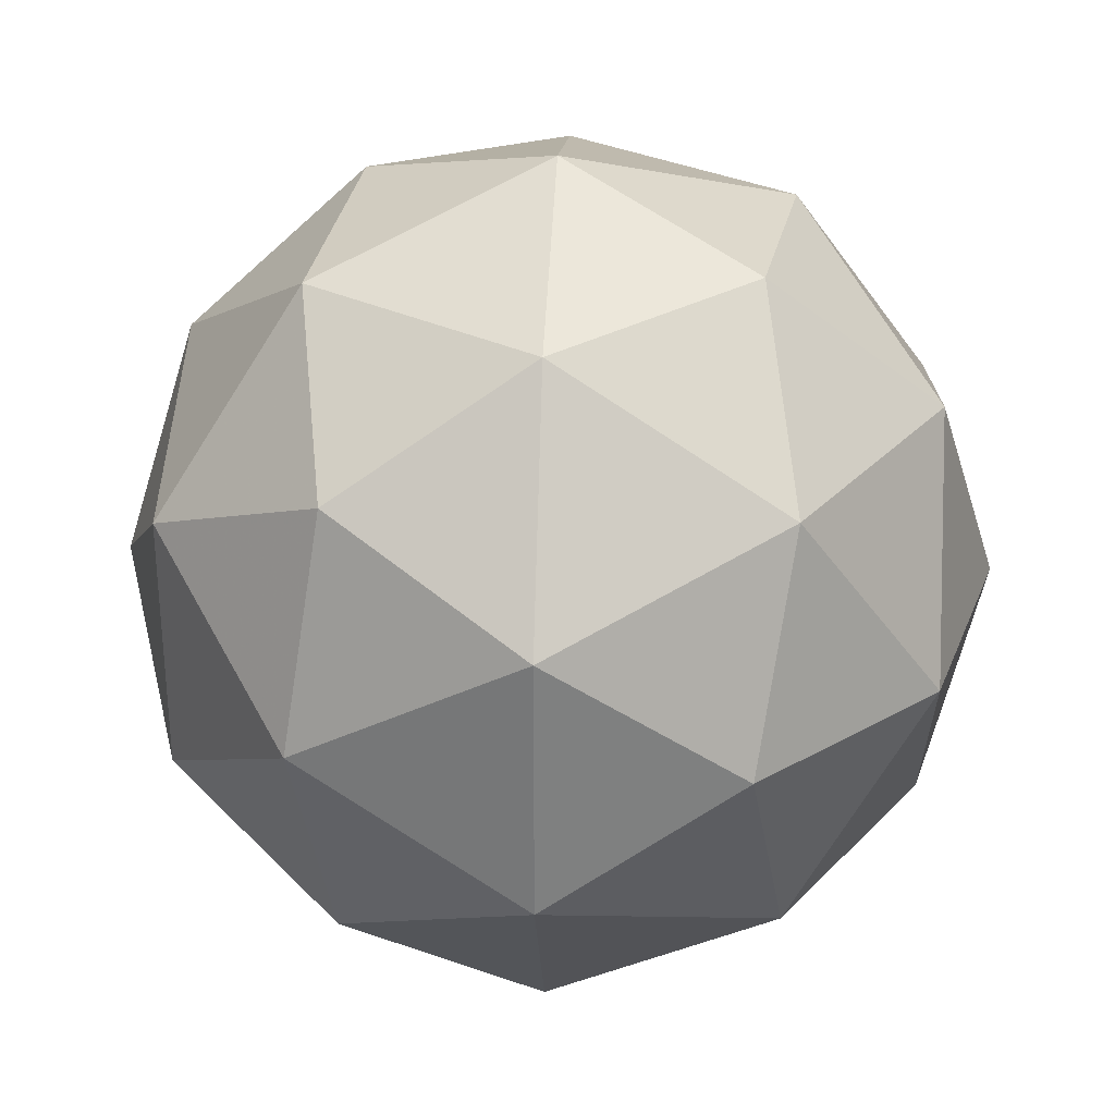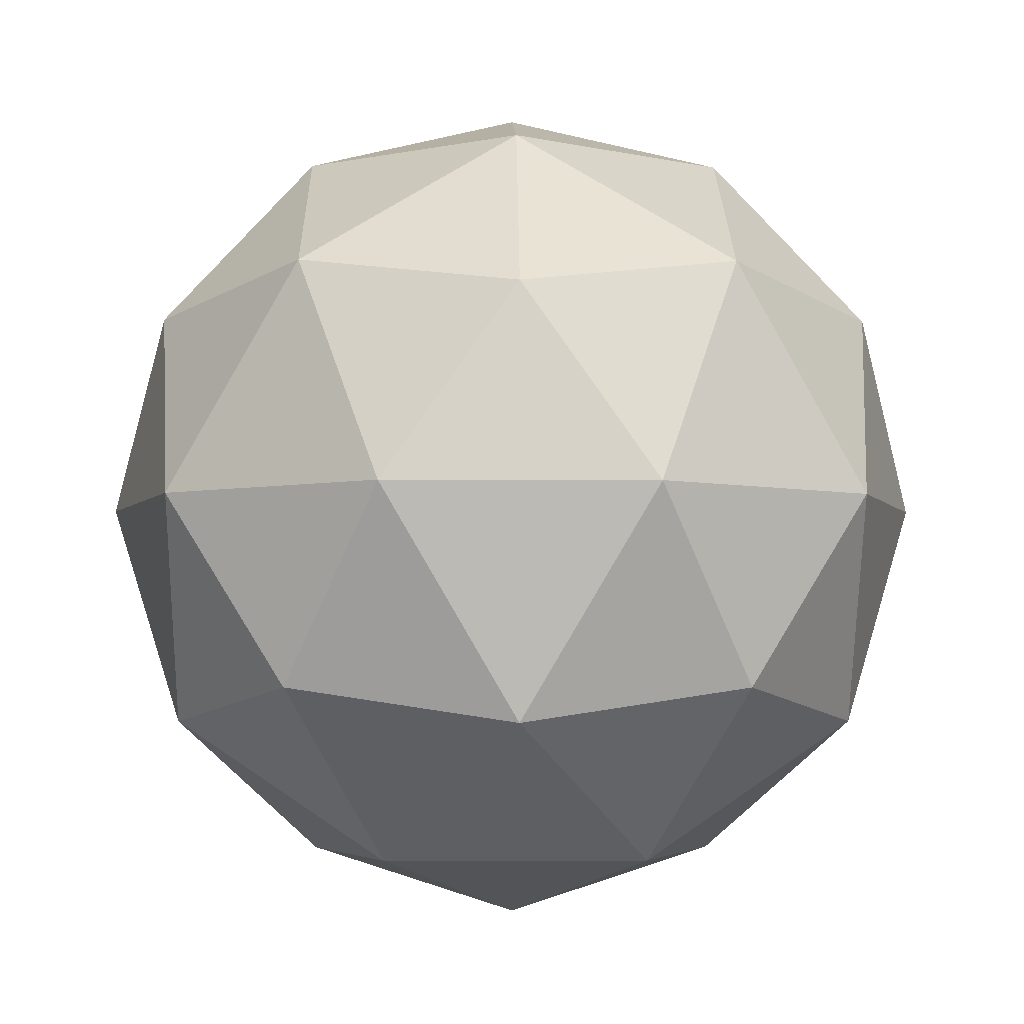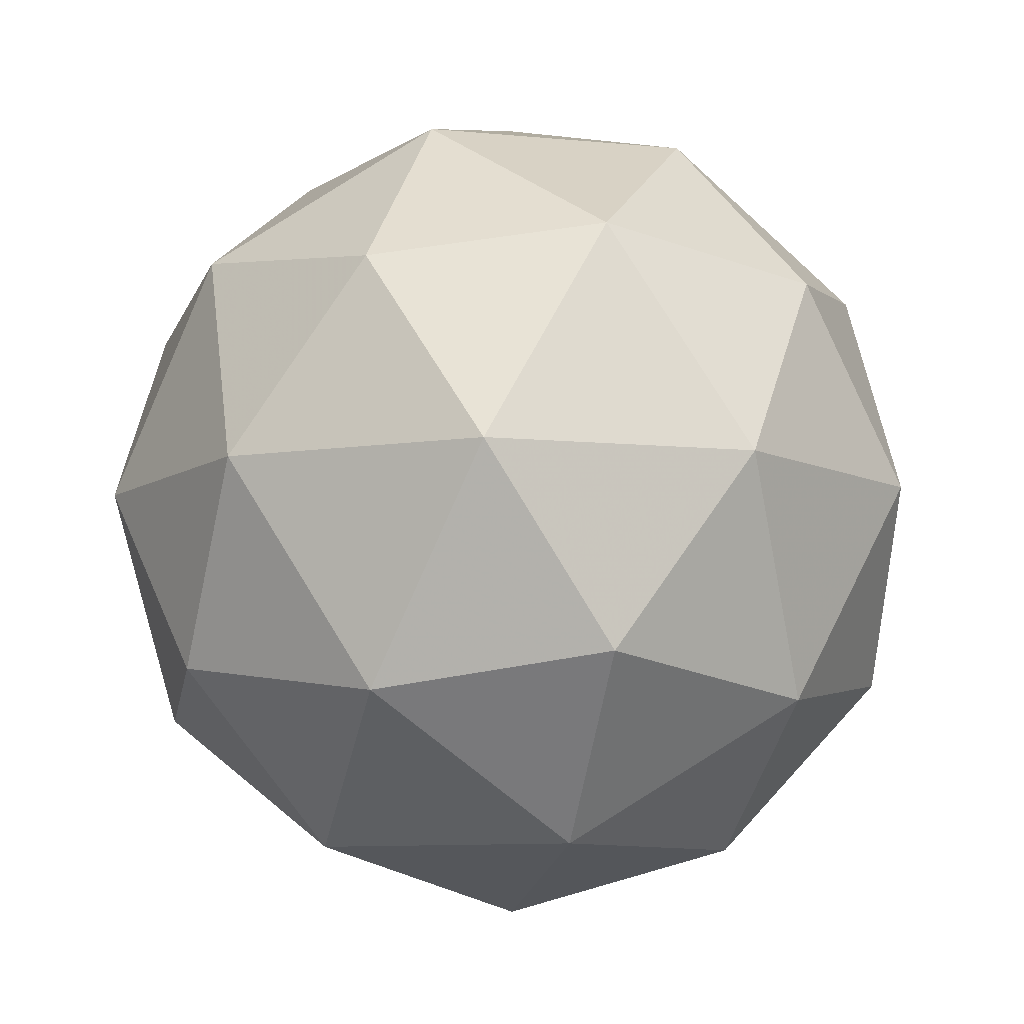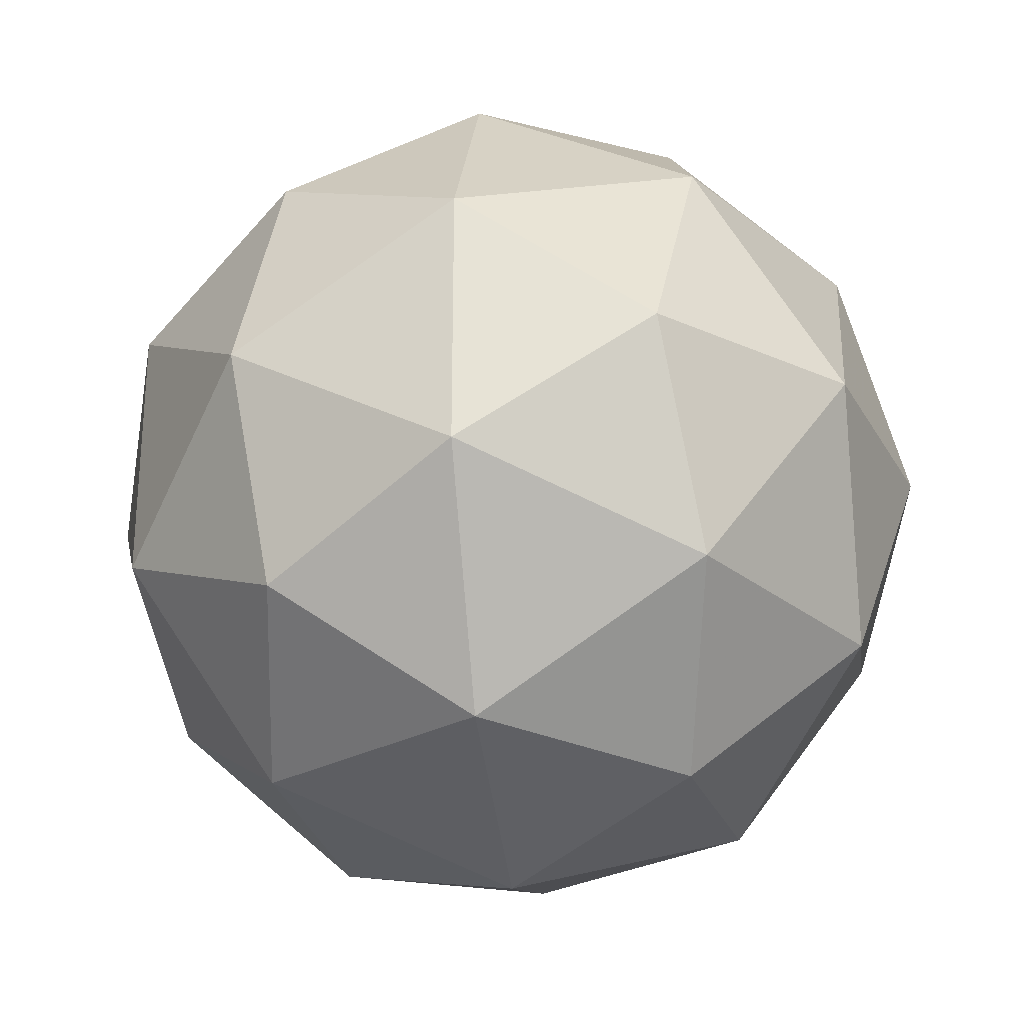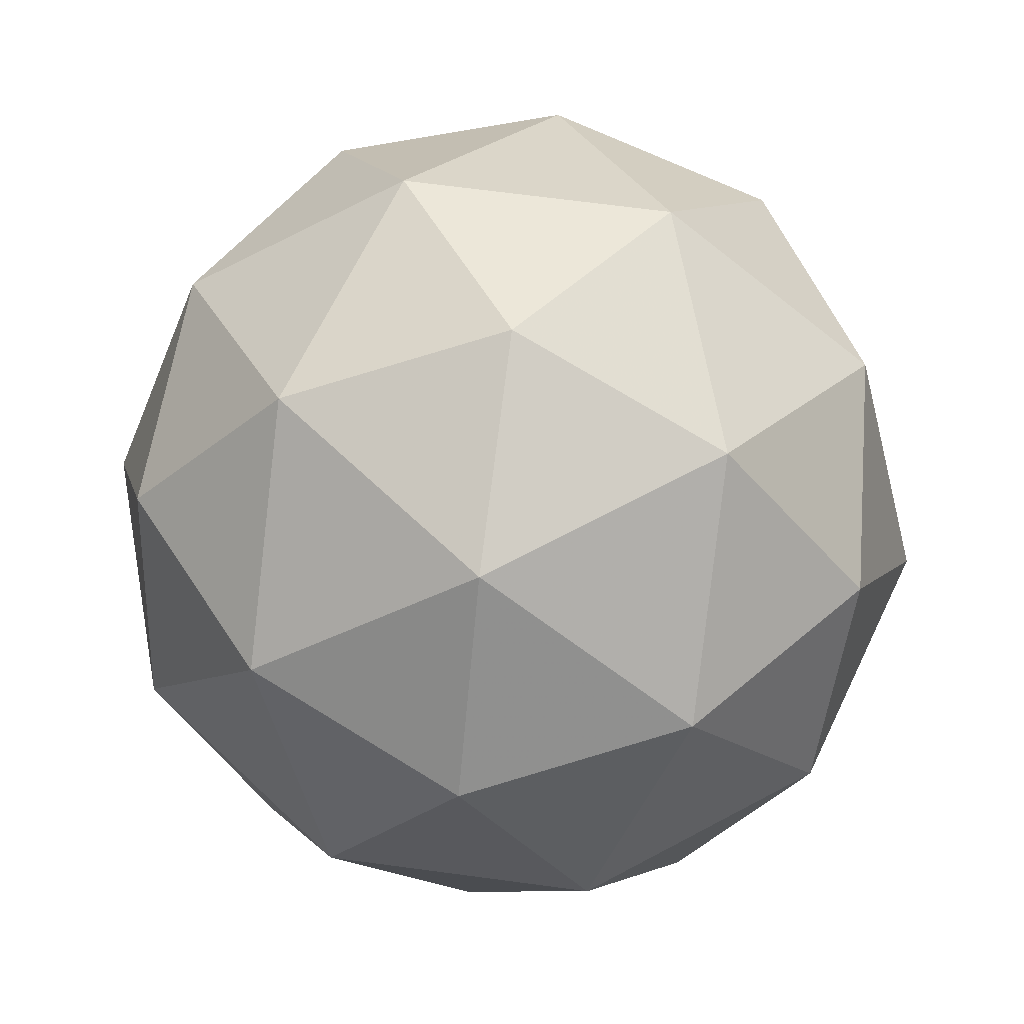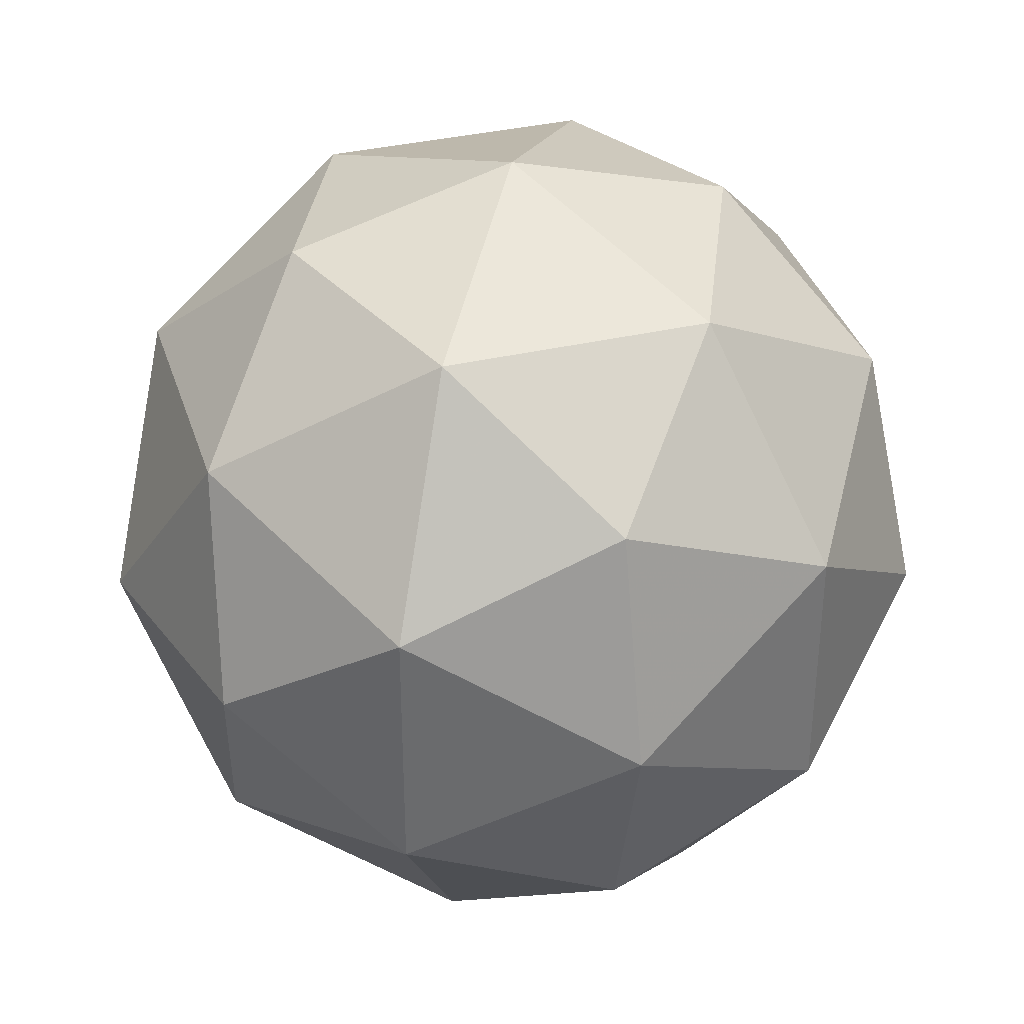
<metadata>
{"format":"obj","ext":"obj","renderer":"f3d","projection":"perspective","resolution":1024,"background":"white","views":[{"elev":30.4,"azim":-87.1,"up":"+Z"},{"elev":-4.2,"azim":16.9,"up":"+Y"},{"elev":-9.3,"azim":-32.5,"up":"+Y"},{"elev":-27.6,"azim":97.9,"up":"+Z"},{"elev":66.6,"azim":169.7,"up":"+Y"},{"elev":36.3,"azim":41.5,"up":"+Z"}]}
</metadata>
<code>
g AVJR-i9-g140-s1563
v 9625 3438 6911
v 9715 3470 6976
v 9591 3470 7016
v 9777 3555 7021
v 9804 3538 6911
v 9515 3470 6911
v 9591 3470 6806
v 9715 3470 6846
v 9825 3648 6976
v 9567 3555 7089
v 9681 3538 7081
v 9625 3648 7121
v 9438 3555 6911
v 9481 3538 7016
v 9426 3648 6976
v 9567 3555 6732
v 9481 3538 6806
v 9502 3648 6741
v 9777 3555 6800
v 9681 3538 6741
v 9749 3648 6741
v 9749 3648 7081
v 9502 3648 7081
v 9426 3648 6846
v 9625 3648 6701
v 9825 3648 6846
v 9683 3742 7089
v 9770 3759 7016
v 9660 3827 7016
v 9473 3742 7021
v 9570 3759 7081
v 9536 3827 6976
v 9473 3742 6800
v 9447 3759 6911
v 9536 3827 6846
v 9683 3742 6732
v 9570 3759 6741
v 9660 3827 6806
v 9813 3742 6911
v 9770 3759 6806
v 9736 3827 6911
v 9625 3858 6911
f 1 2 3
f 4 2 5
f 1 3 6
f 1 6 7
f 1 7 8
f 4 5 9
f 10 11 12
f 13 14 15
f 16 17 18
f 19 20 21
f 4 9 22
f 10 12 23
f 13 15 24
f 16 18 25
f 19 21 26
f 27 28 29
f 30 31 32
f 33 34 35
f 36 37 38
f 39 40 41
f 41 38 42
f 41 40 38
f 40 36 38
f 38 35 42
f 38 37 35
f 37 33 35
f 35 32 42
f 35 34 32
f 34 30 32
f 32 29 42
f 32 31 29
f 31 27 29
f 29 41 42
f 29 28 41
f 28 39 41
f 26 40 39
f 26 21 40
f 21 36 40
f 25 37 36
f 25 18 37
f 18 33 37
f 24 34 33
f 24 15 34
f 15 30 34
f 23 31 30
f 23 12 31
f 12 27 31
f 22 28 27
f 22 9 28
f 9 39 28
f 21 25 36
f 21 20 25
f 20 16 25
f 18 24 33
f 18 17 24
f 17 13 24
f 15 23 30
f 15 14 23
f 14 10 23
f 12 22 27
f 12 11 22
f 11 4 22
f 9 26 39
f 9 5 26
f 5 19 26
f 8 20 19
f 8 7 20
f 7 16 20
f 7 17 16
f 7 6 17
f 6 13 17
f 6 14 13
f 6 3 14
f 3 10 14
f 5 8 19
f 5 2 8
f 2 1 8
f 3 11 10
f 3 2 11
f 2 4 11
f 2 4 11

</code>
